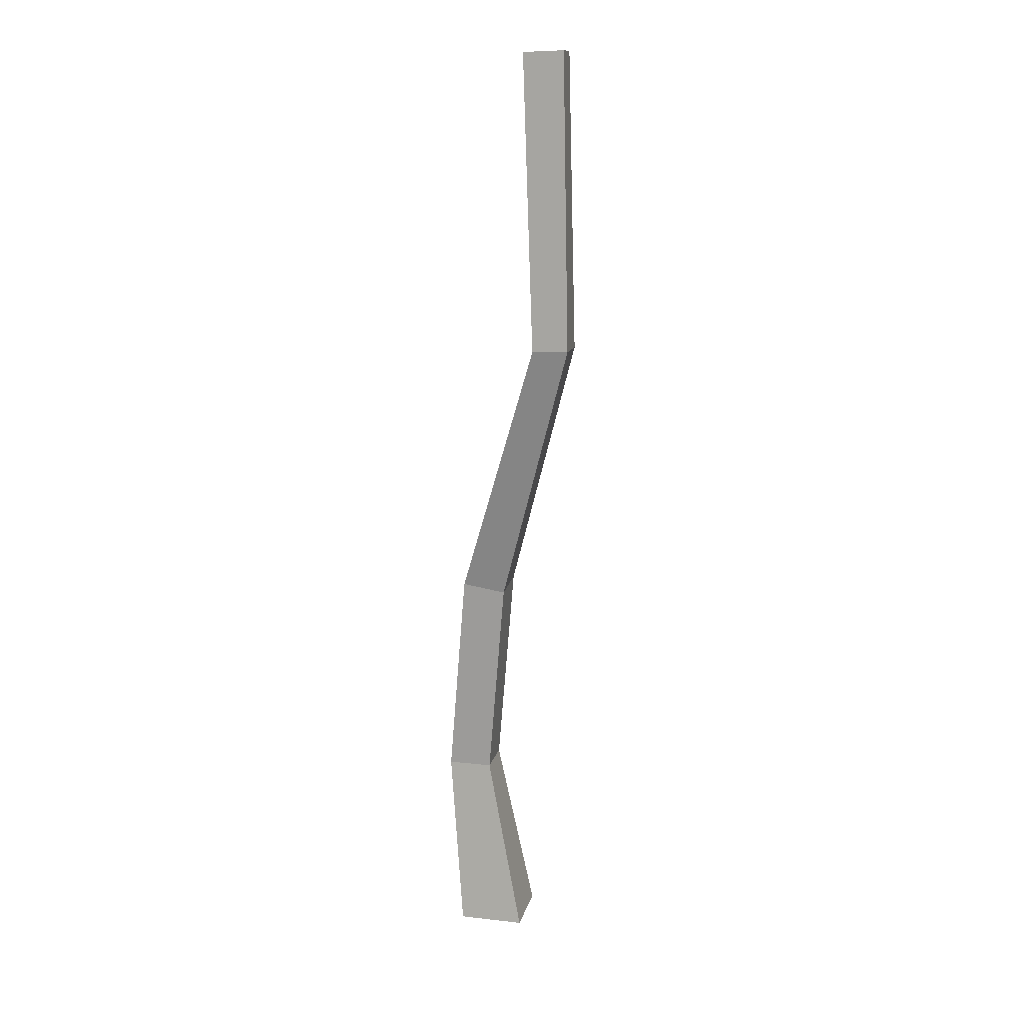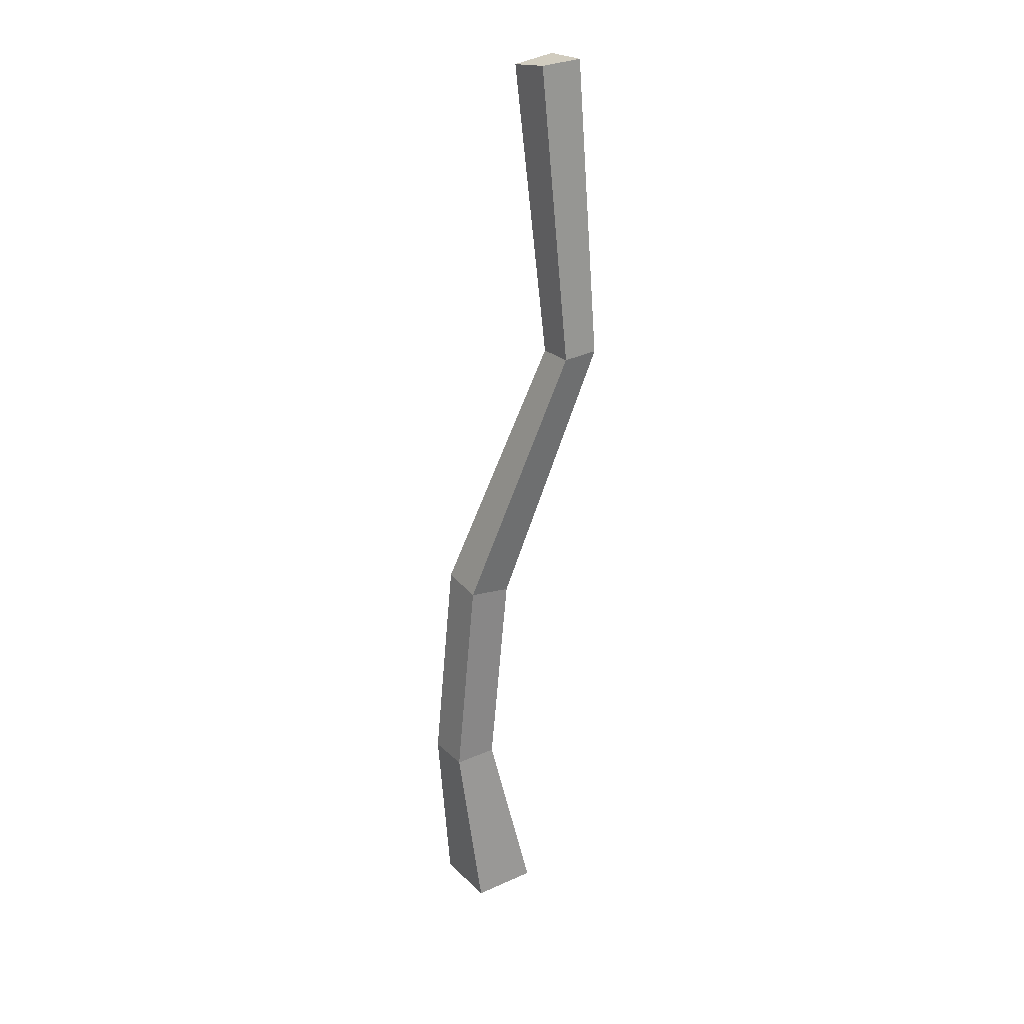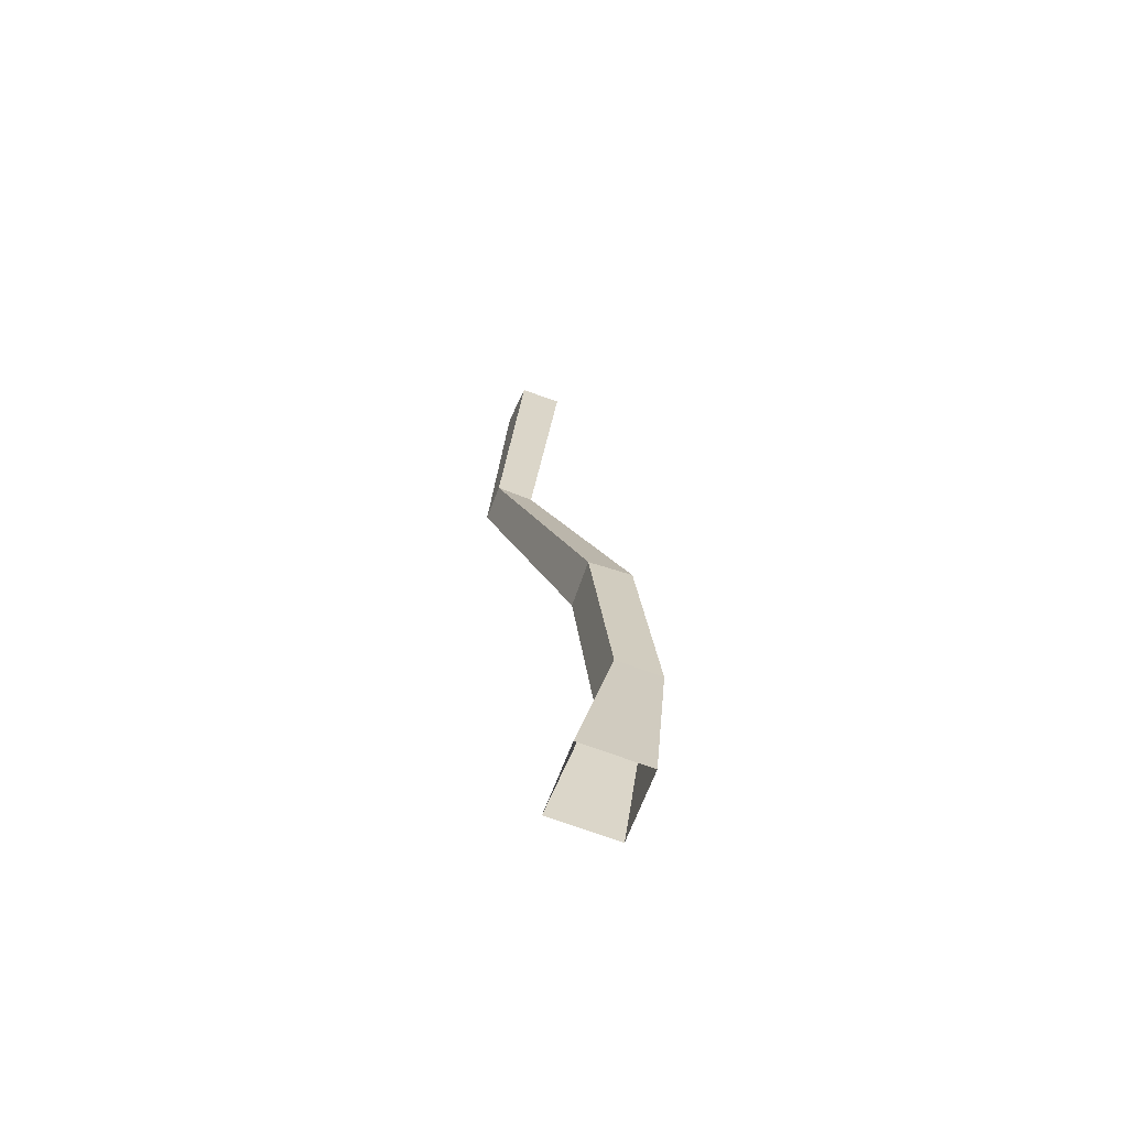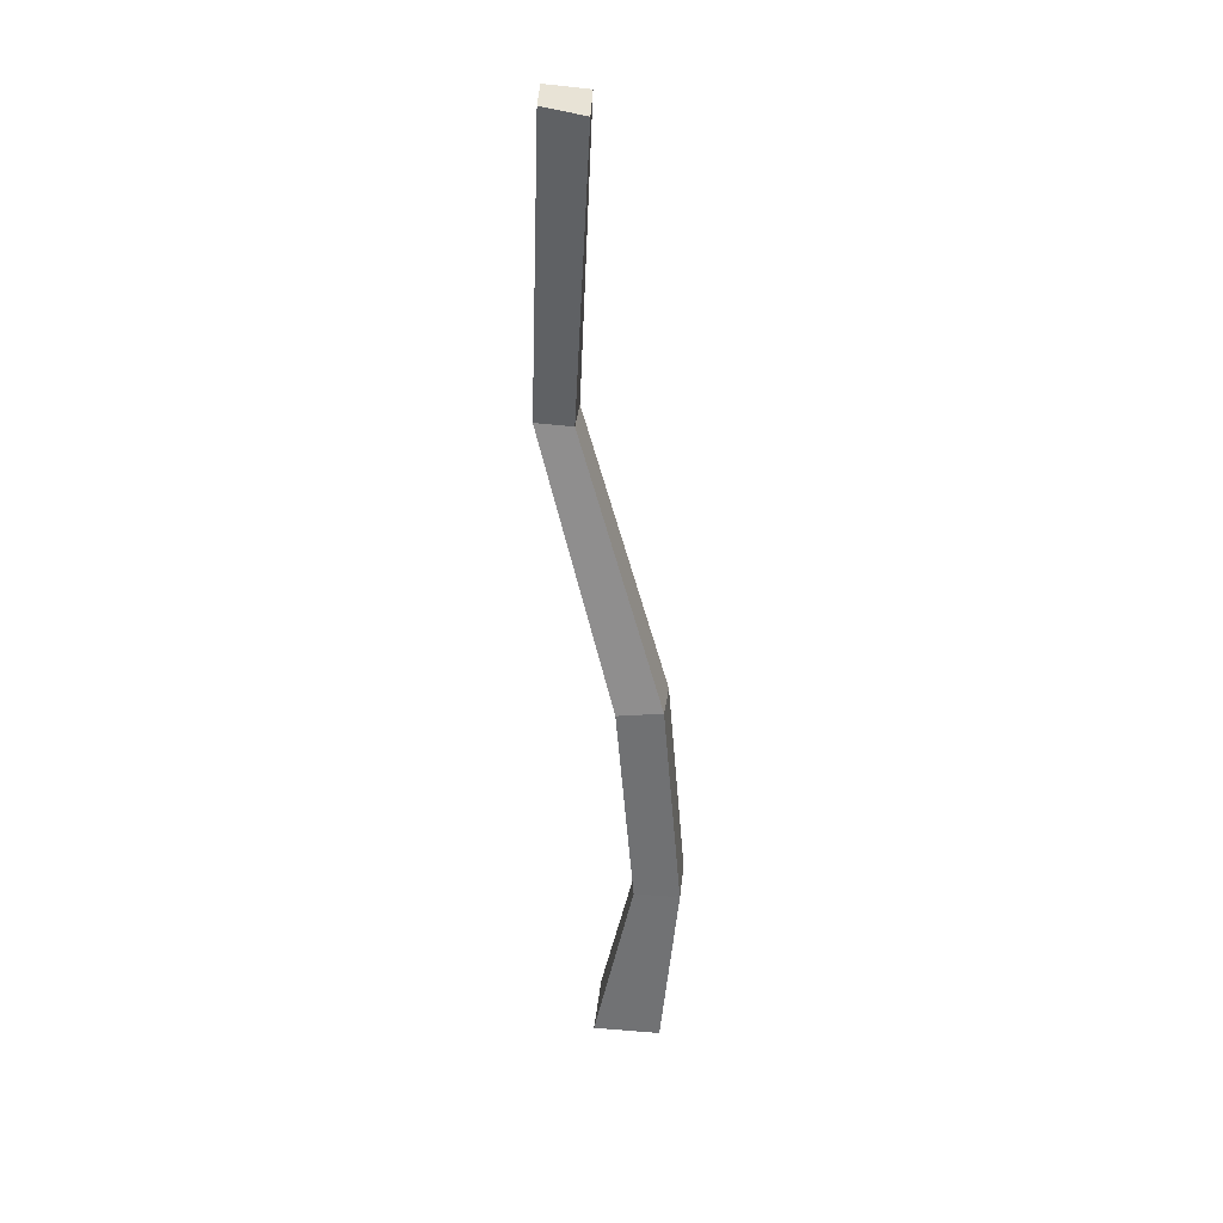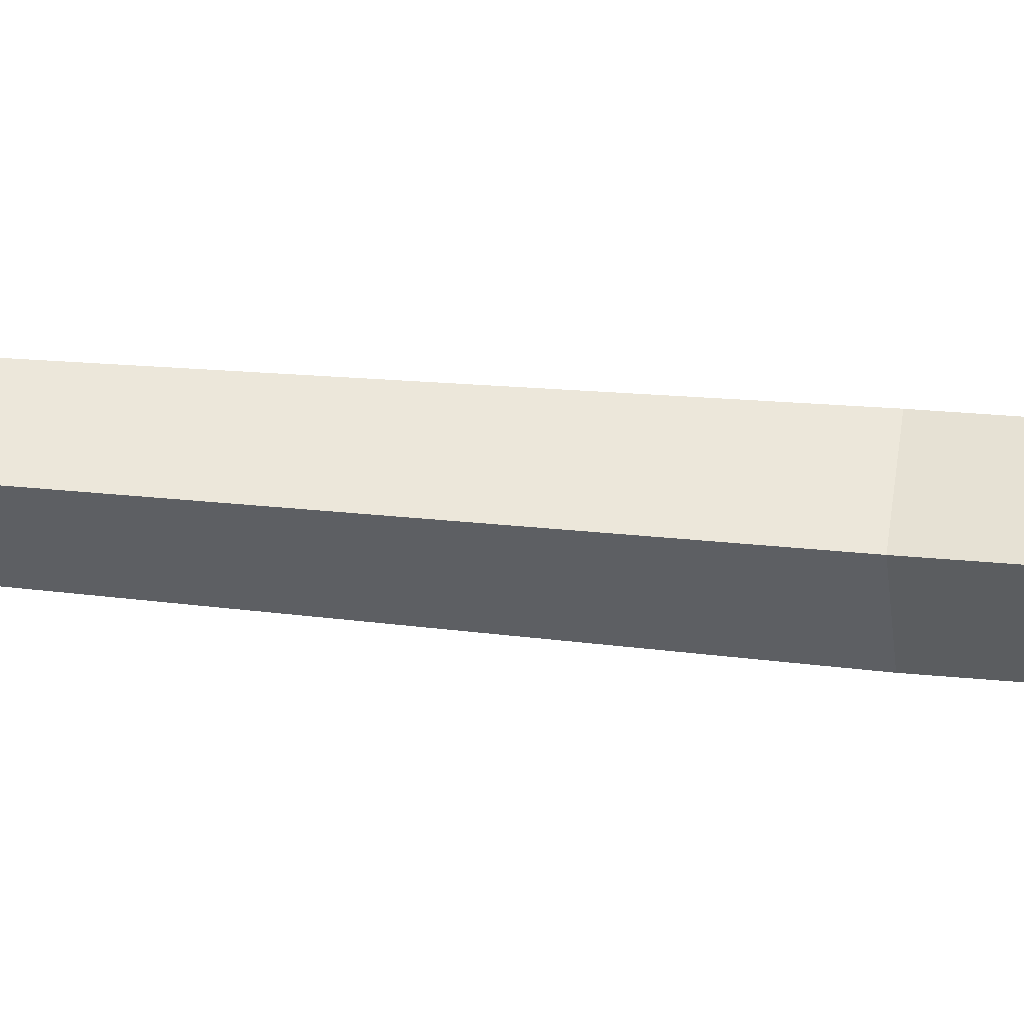
<metadata>
{"format":"obj","ext":"obj","renderer":"f3d","projection":"perspective","resolution":1024,"background":"white","views":[{"elev":15.5,"azim":-121.6,"up":"+Y"},{"elev":26.8,"azim":-169.8,"up":"+Y"},{"elev":-68.1,"azim":24.2,"up":"+Y"},{"elev":35.3,"azim":51.2,"up":"+Y"},{"elev":5.3,"azim":-71.2,"up":"+Z"}]}
</metadata>
<code>
g Random_Tree_s_03_Collider
v 0 0 -0.066
v -0.066 0 0
v 0 0 0.066
v 0.066 0 -0
v 0.03343 0.2568 -0.06634
v -0.01094 0.2568 -0.02197
v 0.03343 0.2568 0.0224
v 0.0778 0.2568 -0.02197
v 0.01081 0.5568 -0.05272
v -0.03302 0.5477 -0.00874
v 0.01044 0.5546 0.036
v 0.05427 0.5637 -0.007982
v -0.1208 0.9335 -0.01367
v -0.1569 0.9357 0.02262
v -0.1206 0.9341 0.0588
v -0.0845 0.9319 0.0225
v -0.08256 1.348 -0.006508
v -0.1268 1.351 0.03218
v -0.08238 1.349 0.07071
v -0.03882 1.34 0.03189
f 1 5 8 4
f 3 7 6 2
f 4 8 7 3
f 2 6 5 1
f 8 5 9 12
f 6 7 11 10
f 7 8 12 11
f 5 6 10 9
f 11 12 16 15
f 9 10 14 13
f 12 9 13 16
f 10 11 15 14
f 16 13 17 20
f 14 15 19 18
f 15 16 20 19
f 13 14 18 17
f 18 19 20 17

</code>
